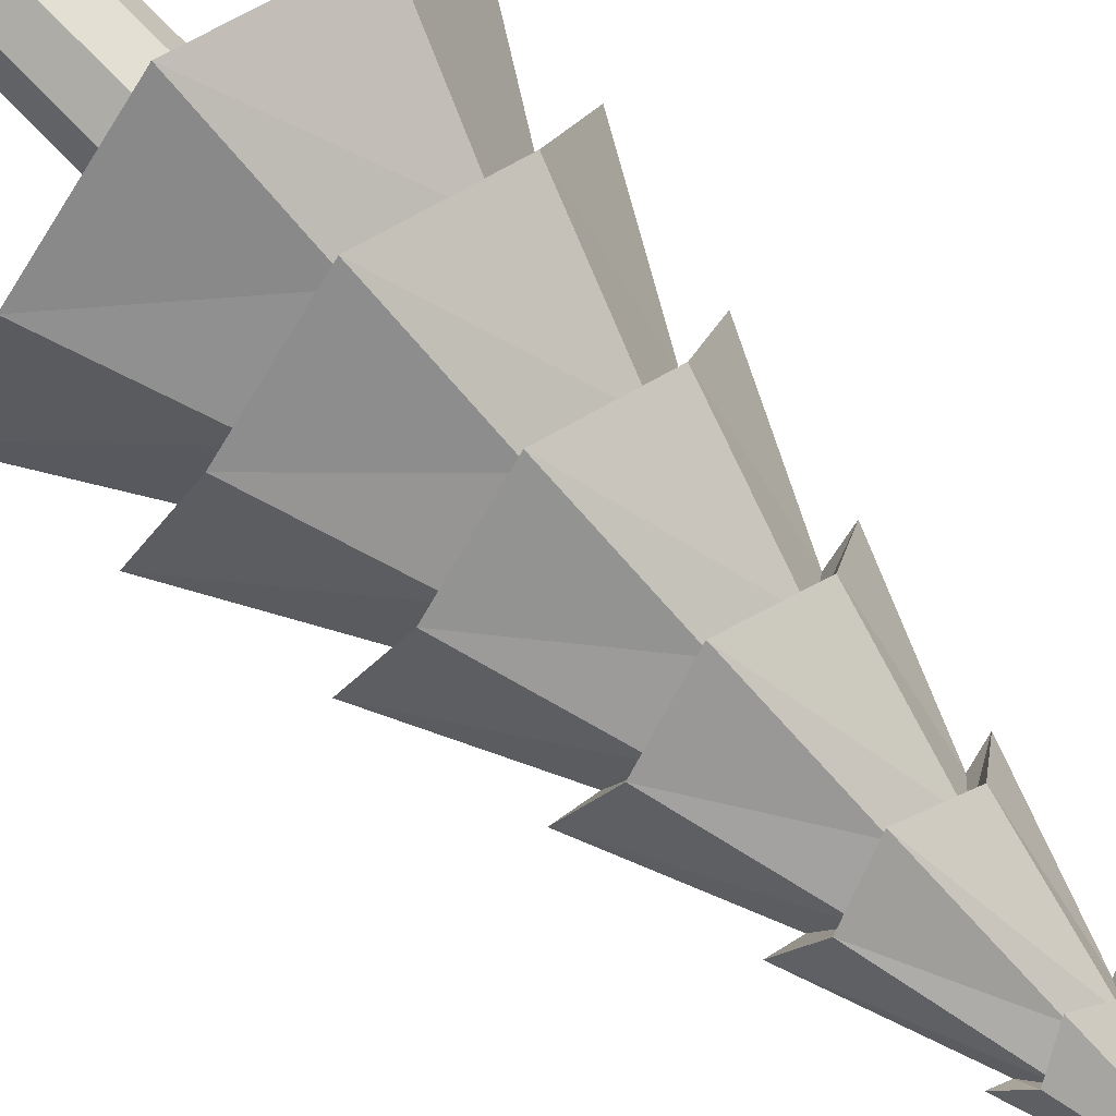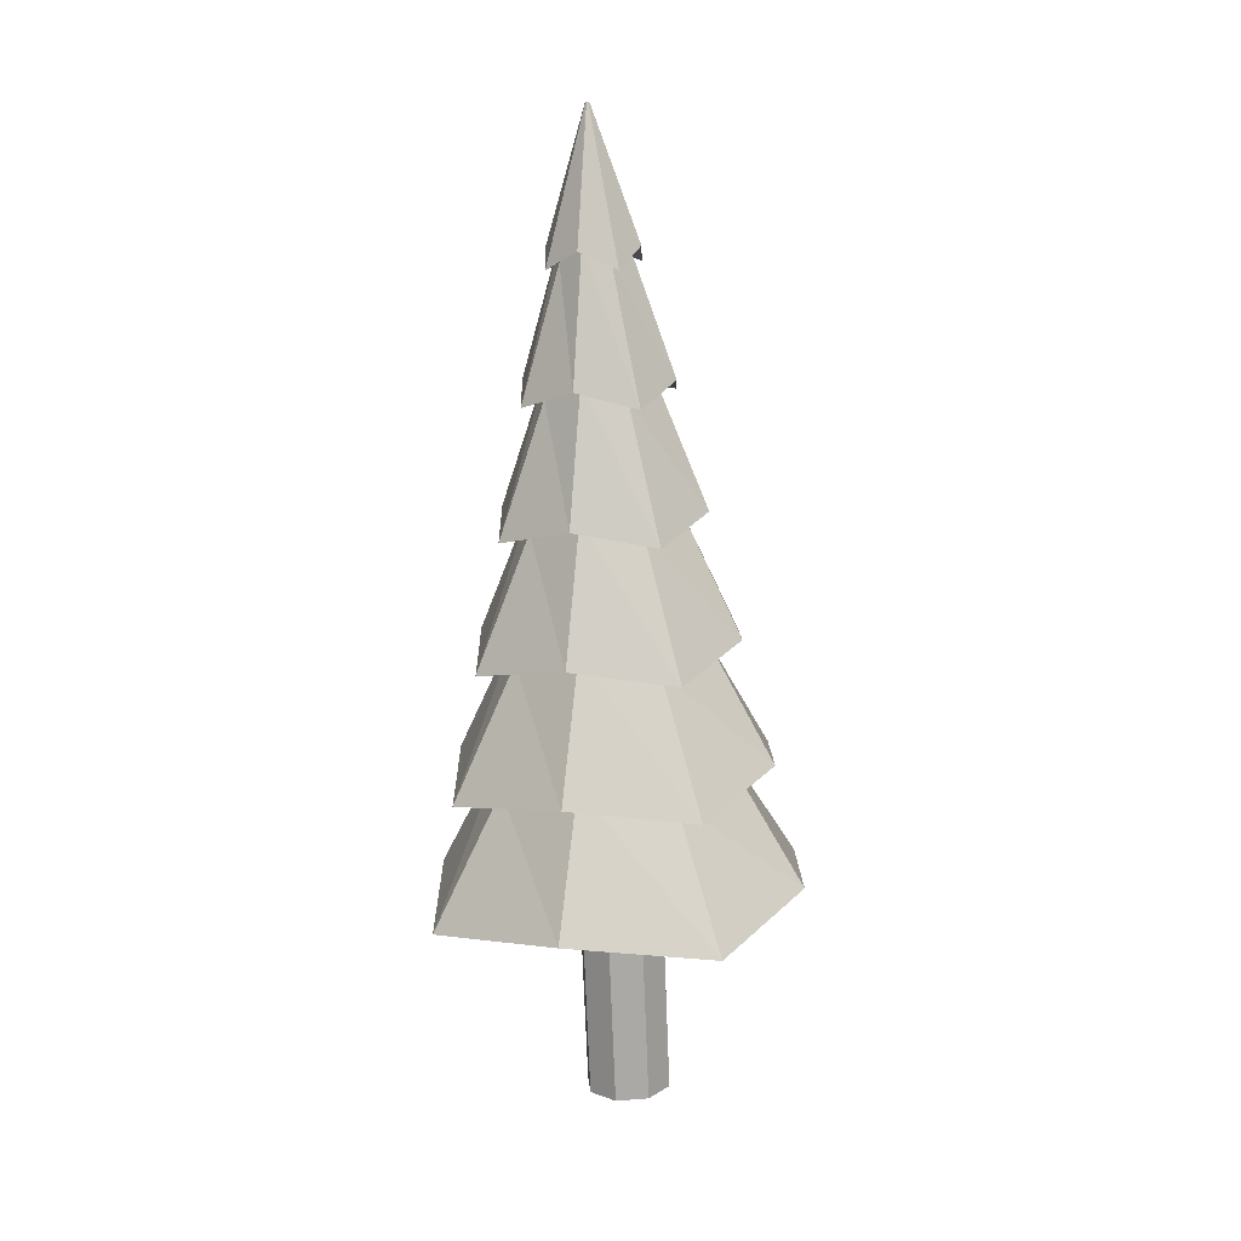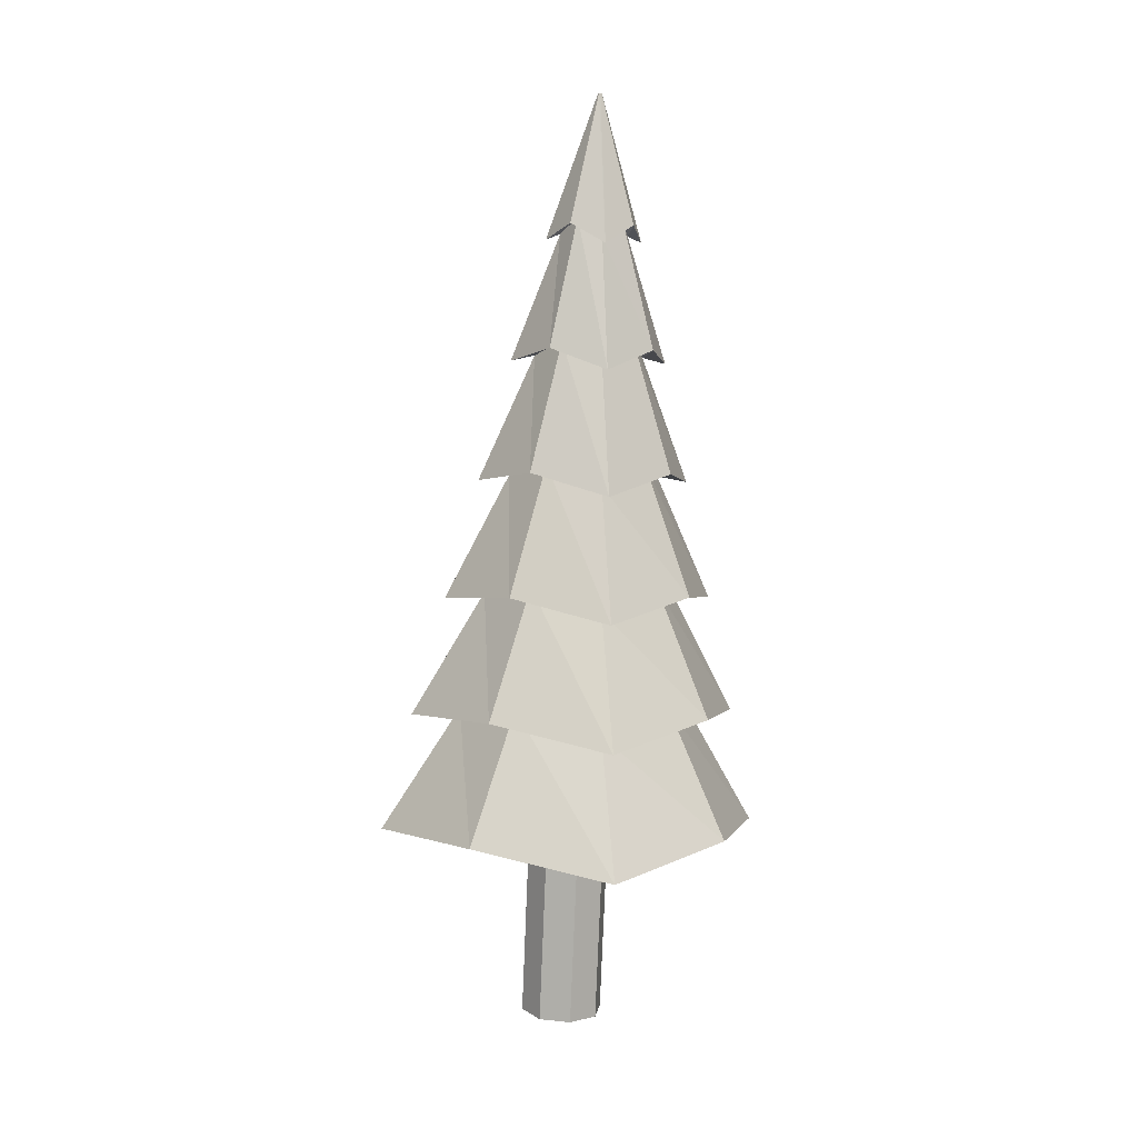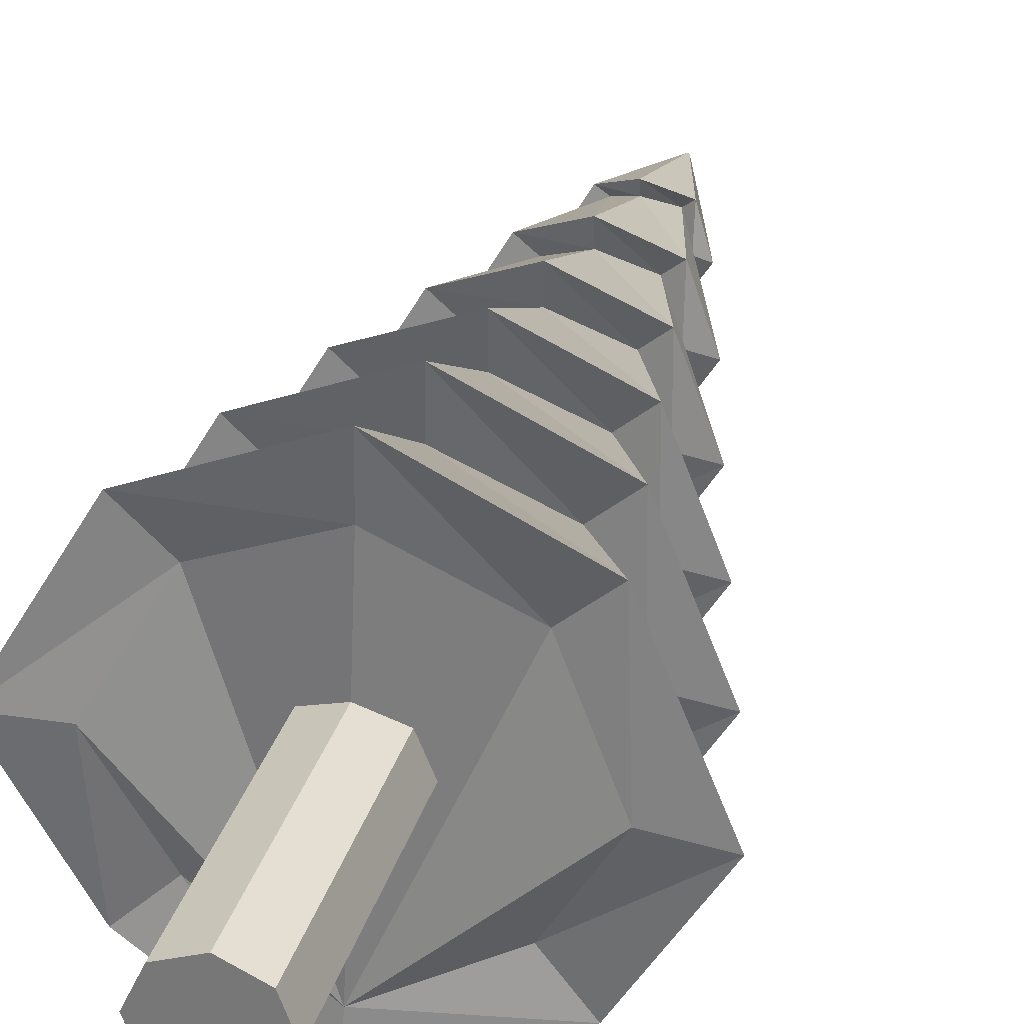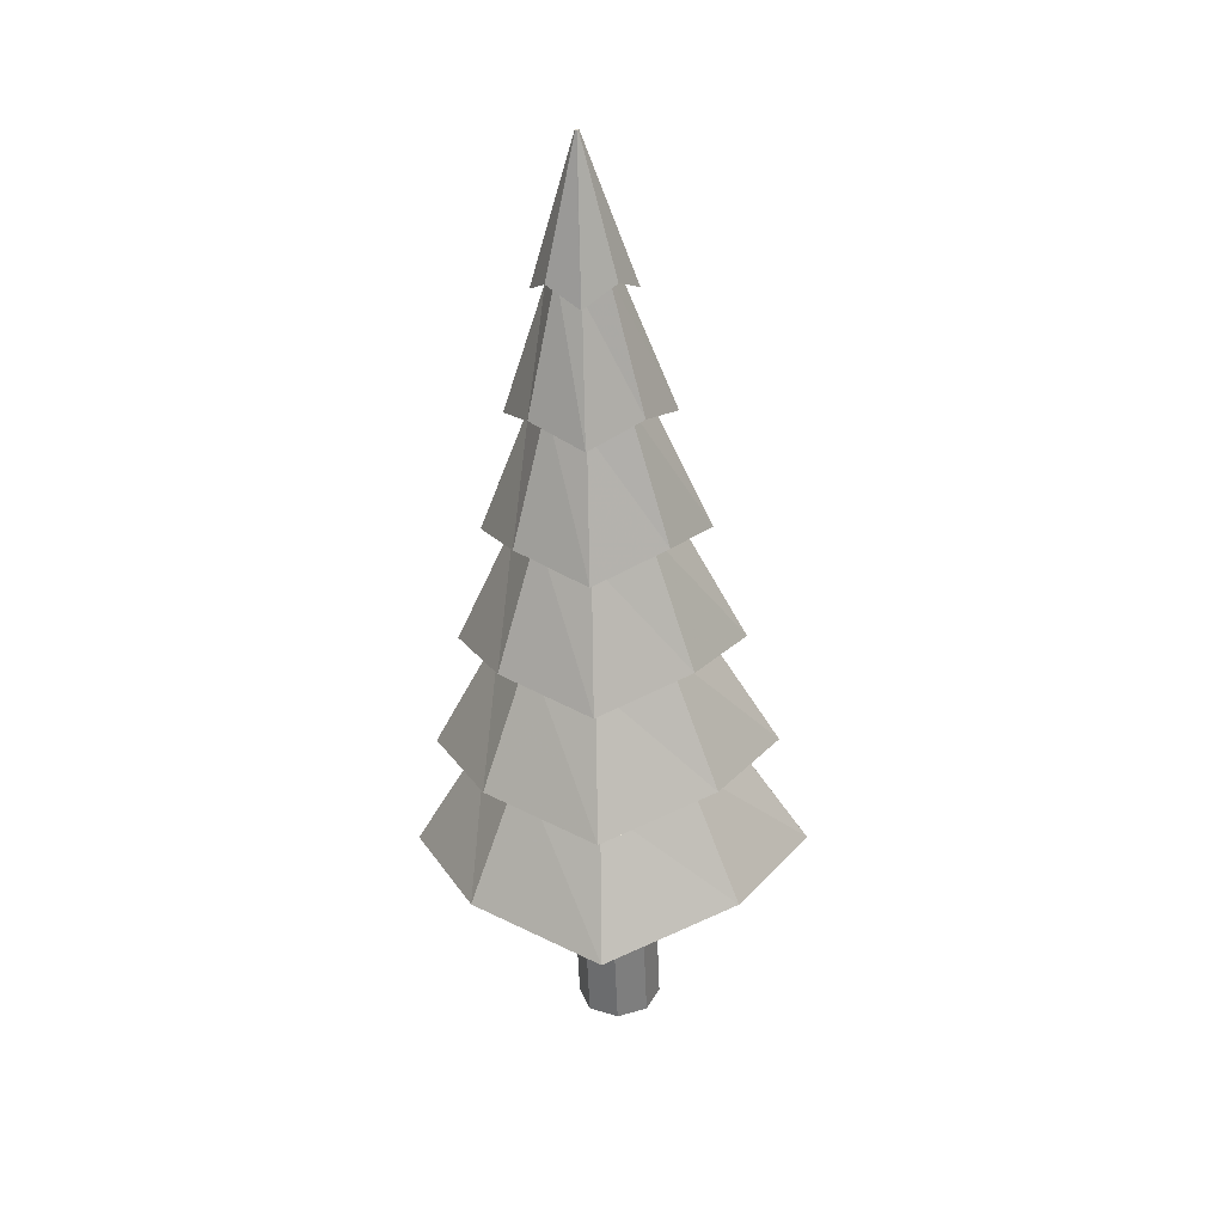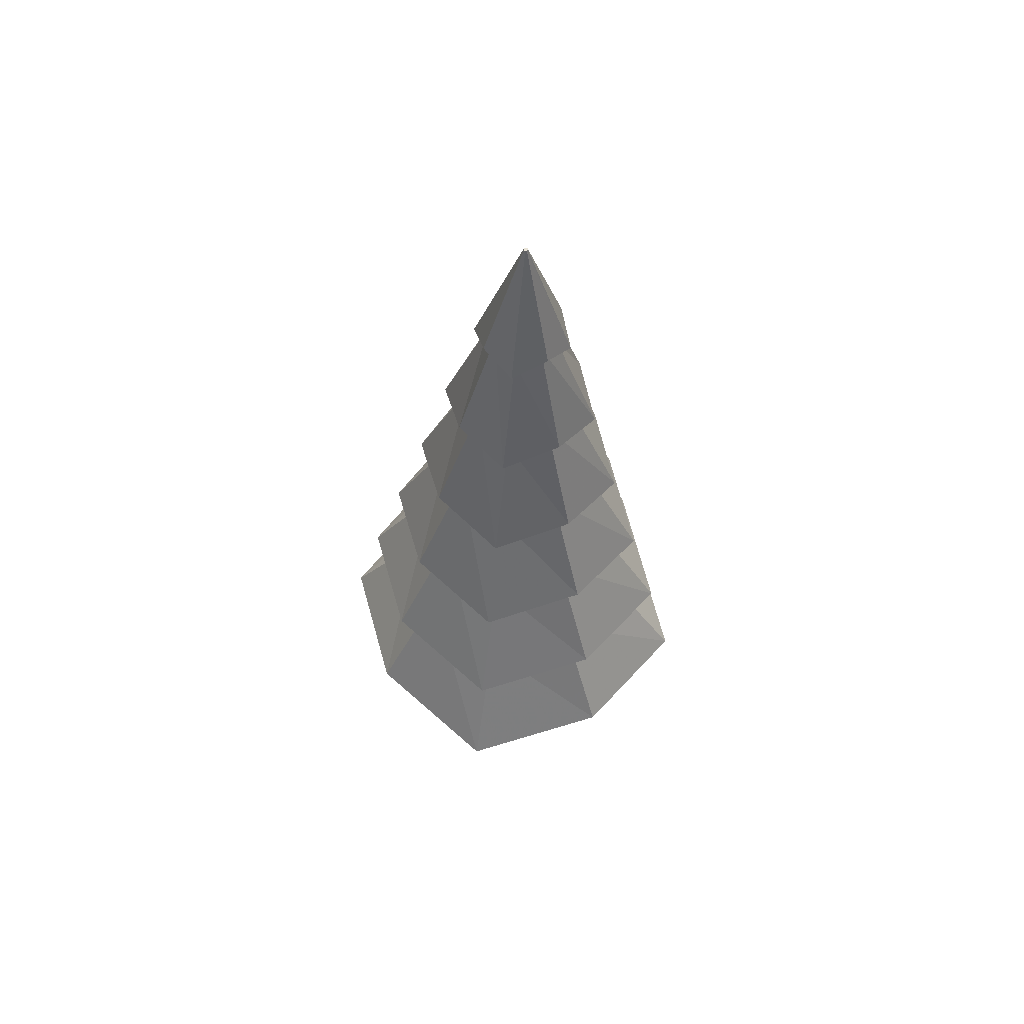
<metadata>
{"format":"obj","ext":"obj","renderer":"f3d","projection":"perspective","resolution":1024,"background":"white","views":[{"elev":78.5,"azim":137.6,"up":"+Z"},{"elev":14.7,"azim":-25.3,"up":"+Y"},{"elev":10.3,"azim":169.4,"up":"+Y"},{"elev":30.3,"azim":17.3,"up":"+Z"},{"elev":32.3,"azim":5.1,"up":"+Y"},{"elev":62.9,"azim":104.8,"up":"+Y"}]}
</metadata>
<code>
v 0.03133 0.7911 -0.7333
v -0.09766 4.699 -0.02663
v 0.5242 0.9058 -0.4966
v -0.09031 4.7 -0.02391
v 0.8031 0.8271 -0.01898
v -0.08703 4.7 -0.01679
v 0.5621 0.9139 0.4775
v -0.08975 4.7 -0.009429
v 0.08914 0.8036 0.7536
v -0.09687 4.7 -0.006145
v -0.4113 0.8749 0.5157
v -0.1042 4.699 -0.008862
v -0.6826 0.7676 0.03928
v -0.1075 4.699 -0.01599
v -0.4492 0.8667 -0.4585
v -0.1048 4.699 -0.02335
v 0.01007 1.427 -0.6253
v -0.01119 2.063 -0.5173
v -0.03244 2.699 -0.4092
v -0.0537 3.334 -0.3012
v -0.07495 3.97 -0.1932
v 0.0427 4.068 -0.1358
v 0.139 3.436 -0.208
v 0.2353 2.803 -0.2801
v 0.3316 2.171 -0.3523
v 0.4279 1.538 -0.4245
v 0.1137 3.979 -0.01856
v 0.2516 3.349 -0.01864
v 0.3895 2.718 -0.01873
v 0.5274 2.088 -0.01881
v 0.6652 1.458 -0.0189
v 0.05196 4.07 0.1023
v 0.154 3.439 0.1774
v 0.256 2.808 0.2524
v 0.3581 2.177 0.3274
v 0.4601 1.545 0.4025
v -0.06082 3.973 0.1703
v -0.03083 3.339 0.287
v -0.000838 2.705 0.4036
v 0.02915 2.071 0.5203
v 0.05915 1.438 0.6369
v -0.186 4.061 0.1117
v -0.231 3.424 0.1925
v -0.2761 2.786 0.2733
v -0.3212 2.149 0.3541
v -0.3662 1.512 0.4349
v -0.2495 3.964 -0.004317
v -0.3361 3.325 0.004403
v -0.4228 2.686 0.01312
v -0.5094 2.046 0.02184
v -0.596 1.407 0.03056
v -0.1952 4.059 -0.1265
v -0.246 3.42 -0.1929
v -0.2968 2.782 -0.2593
v -0.3476 2.144 -0.3257
v -0.3984 1.505 -0.3921
v -0.07667 3.94 -0.2682
v 0.09127 4.04 -0.1868
v 0.1901 3.952 -0.0213
v 0.1044 4.043 0.1499
v -0.05668 3.944 0.2458
v -0.2321 4.029 0.1631
v -0.3235 3.931 -0.001163
v -0.2452 4.026 -0.1736
v -0.0574 3.303 -0.4273
v 0.2197 3.409 -0.2937
v 0.379 3.324 -0.02339
v 0.2411 3.413 0.2571
v -0.02471 3.31 0.4135
v -0.3093 3.391 0.2786
v -0.4611 3.29 0.009555
v -0.3307 3.386 -0.2722
v -0.03768 2.667 -0.5748
v 0.3409 2.777 -0.3928
v 0.5564 2.695 -0.02502
v 0.37 2.783 0.357
v 0.006821 2.677 0.5696
v -0.3792 2.753 0.3864
v -0.5872 2.649 0.01982
v -0.4084 2.747 -0.3634
v -0.01826 2.031 -0.7301
v 0.4669 2.145 -0.4972
v 0.7415 2.066 -0.02696
v 0.5042 2.153 0.4618
v 0.03865 2.043 0.7336
v -0.454 2.115 0.4993
v -0.7211 2.008 0.0304
v -0.4913 2.107 -0.4596
v 0.001096 1.395 -0.8871
v 0.594 1.514 -0.6027
v 0.9283 1.438 -0.02896
v 0.6395 1.524 0.5676
v 0.07055 1.41 0.8992
v -0.5299 1.477 0.6135
v -0.8566 1.366 0.04103
v -0.5754 1.467 -0.5568
v 0.712 0.8819 -0.6983
v 1.101 0.809 -0.0304
v 0.765 0.8933 0.6644
v 0.1019 0.776 1.05
v -0.5966 0.8387 0.7178
v -0.9778 0.7257 0.05111
v -0.6496 0.8273 -0.6449
v 0.02101 0.7586 -1.03
v 0.09602 -0.3058 -0.2053
v 0.04509 0.956 -0.2139
v 0.2561 -0.299 -0.1462
v 0.2051 0.9628 -0.1547
v 0.3274 -0.2951 0.008902
v 0.2765 0.9668 0.0003221
v 0.2683 -0.2963 0.1691
v 0.2174 0.9655 0.1605
v 0.1134 -0.3021 0.2406
v 0.06242 0.9597 0.232
v -0.04669 -0.309 0.1814
v -0.09762 0.9528 0.1729
v -0.1181 -0.3129 0.02637
v -0.169 0.9489 0.01779
v -0.05895 -0.3116 -0.1338
v -0.1099 0.9502 -0.1424
f 105 106 108 107
f 107 108 110 109
f 109 110 112 111
f 111 112 114 113
f 113 114 116 115
f 115 116 118 117
f 108 106 120 118 116 114 112 110
f 119 120 106 105
f 117 118 120 119
f 105 107 109 111 113 115 117 119
f 57 2 4 58
f 58 4 6 59
f 59 6 8 60
f 60 8 10 61
f 61 10 12 62
f 62 12 14 63
f 64 16 2 57
f 63 14 16 64
f 1 3 5 7 9 11 13 15
f 4 2 16 14 12 10 8 6
f 104 17 26 97
f 89 18 25 90
f 81 19 24 82
f 73 20 23 74
f 65 21 22 66
f 97 26 31 98
f 90 25 30 91
f 82 24 29 83
f 74 23 28 75
f 66 22 27 67
f 98 31 36 99
f 91 30 35 92
f 83 29 34 84
f 75 28 33 76
f 67 27 32 68
f 99 36 41 100
f 92 35 40 93
f 84 34 39 85
f 76 33 38 77
f 68 32 37 69
f 100 41 46 101
f 93 40 45 94
f 85 39 44 86
f 77 38 43 78
f 69 37 42 70
f 101 46 51 102
f 94 45 50 95
f 86 44 49 87
f 78 43 48 79
f 70 42 47 71
f 103 56 17 104
f 96 55 18 89
f 88 54 19 81
f 80 53 20 73
f 72 52 21 65
f 102 51 56 103
f 95 50 55 96
f 87 49 54 88
f 79 48 53 80
f 71 47 52 72
f 21 57 58 22
f 22 58 59 27
f 27 59 60 32
f 32 60 61 37
f 37 61 62 42
f 42 62 63 47
f 52 64 57 21
f 47 63 64 52
f 20 65 66 23
f 23 66 67 28
f 28 67 68 33
f 33 68 69 38
f 38 69 70 43
f 43 70 71 48
f 53 72 65 20
f 48 71 72 53
f 19 73 74 24
f 24 74 75 29
f 29 75 76 34
f 34 76 77 39
f 39 77 78 44
f 44 78 79 49
f 54 80 73 19
f 49 79 80 54
f 18 81 82 25
f 25 82 83 30
f 30 83 84 35
f 35 84 85 40
f 40 85 86 45
f 45 86 87 50
f 55 88 81 18
f 50 87 88 55
f 17 89 90 26
f 26 90 91 31
f 31 91 92 36
f 36 92 93 41
f 41 93 94 46
f 46 94 95 51
f 56 96 89 17
f 51 95 96 56
f 1 104 97 3
f 3 97 98 5
f 5 98 99 7
f 7 99 100 9
f 9 100 101 11
f 11 101 102 13
f 15 103 104 1
f 13 102 103 15

</code>
